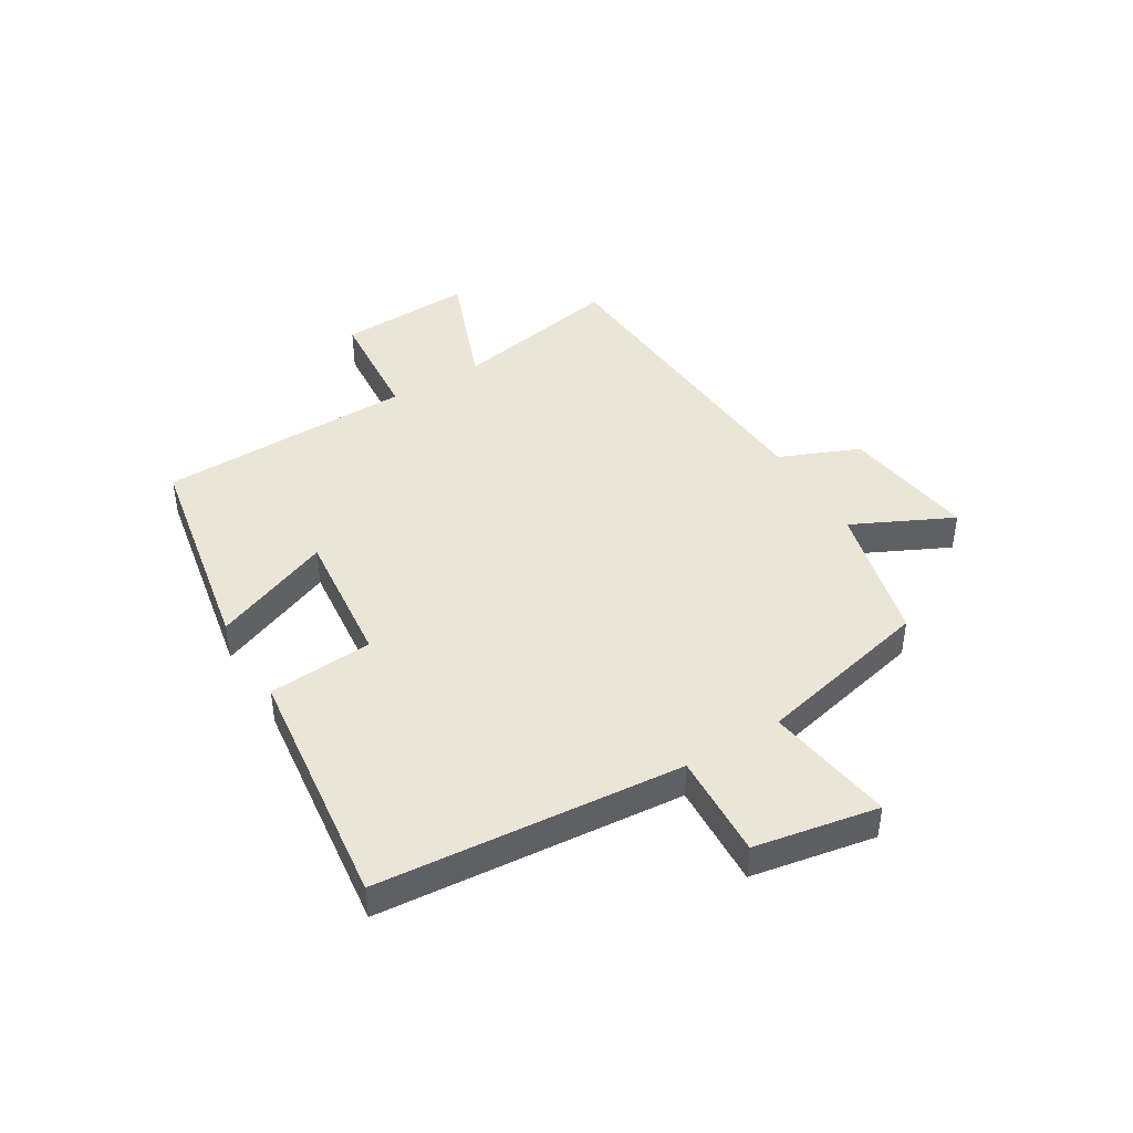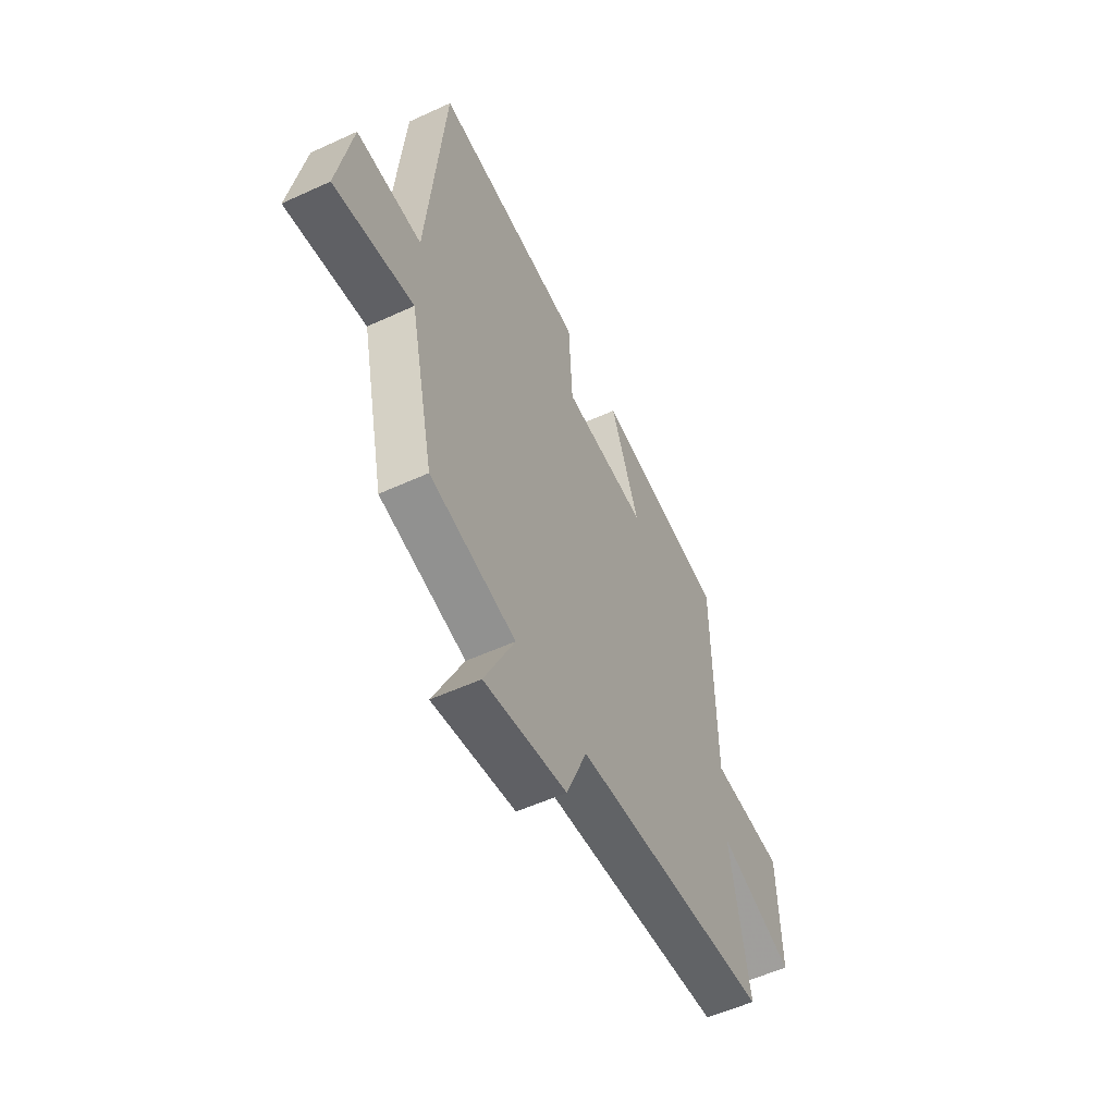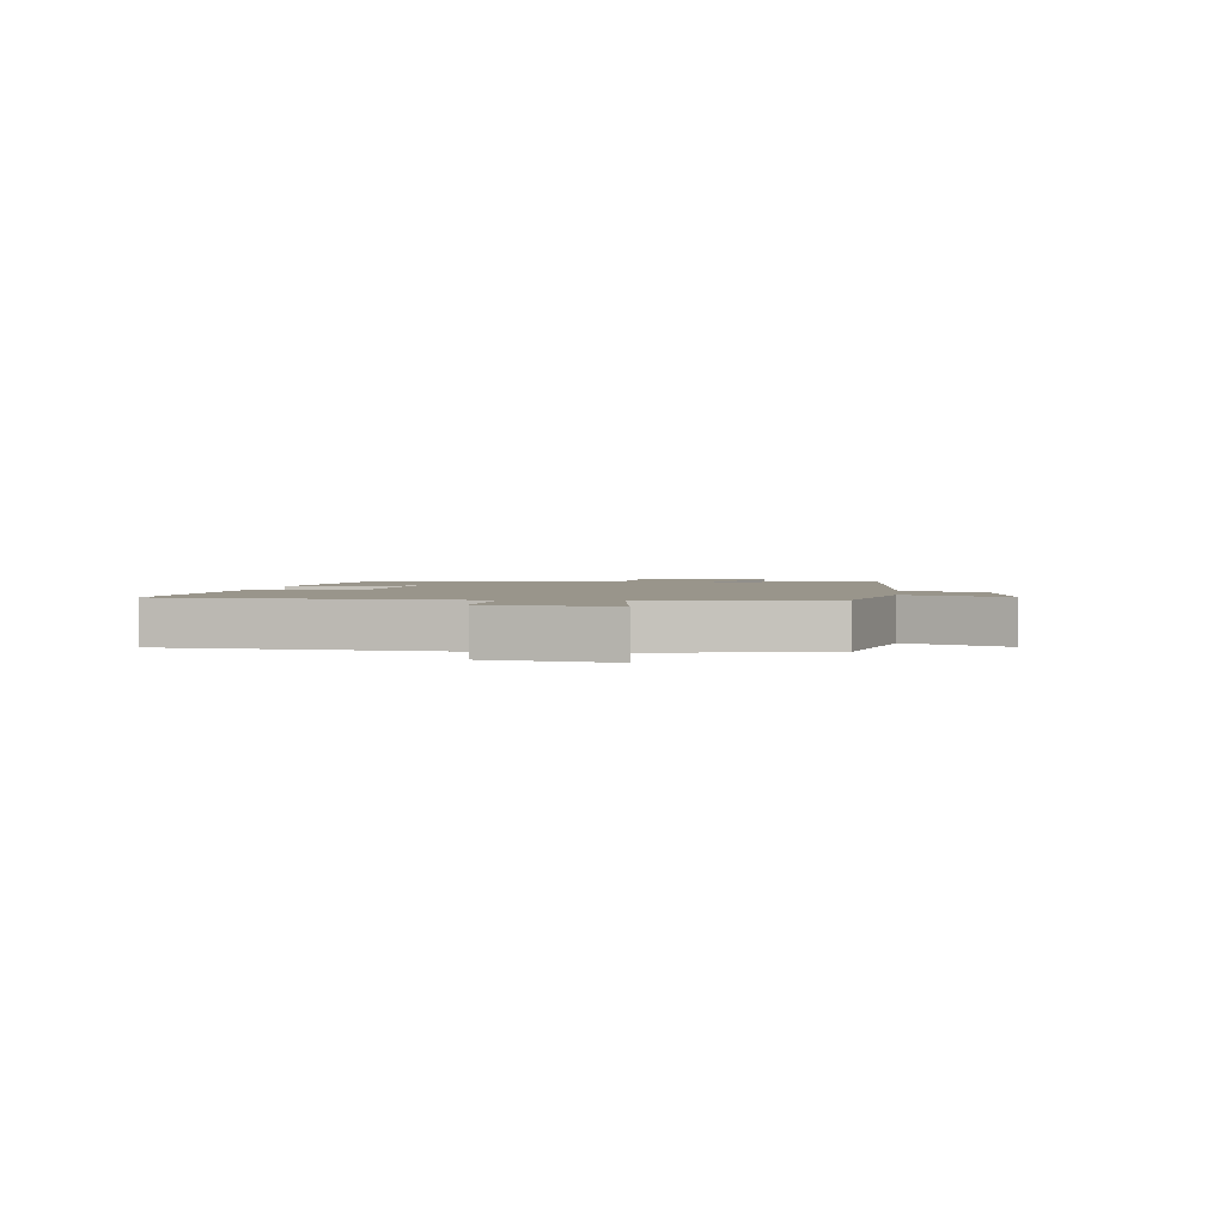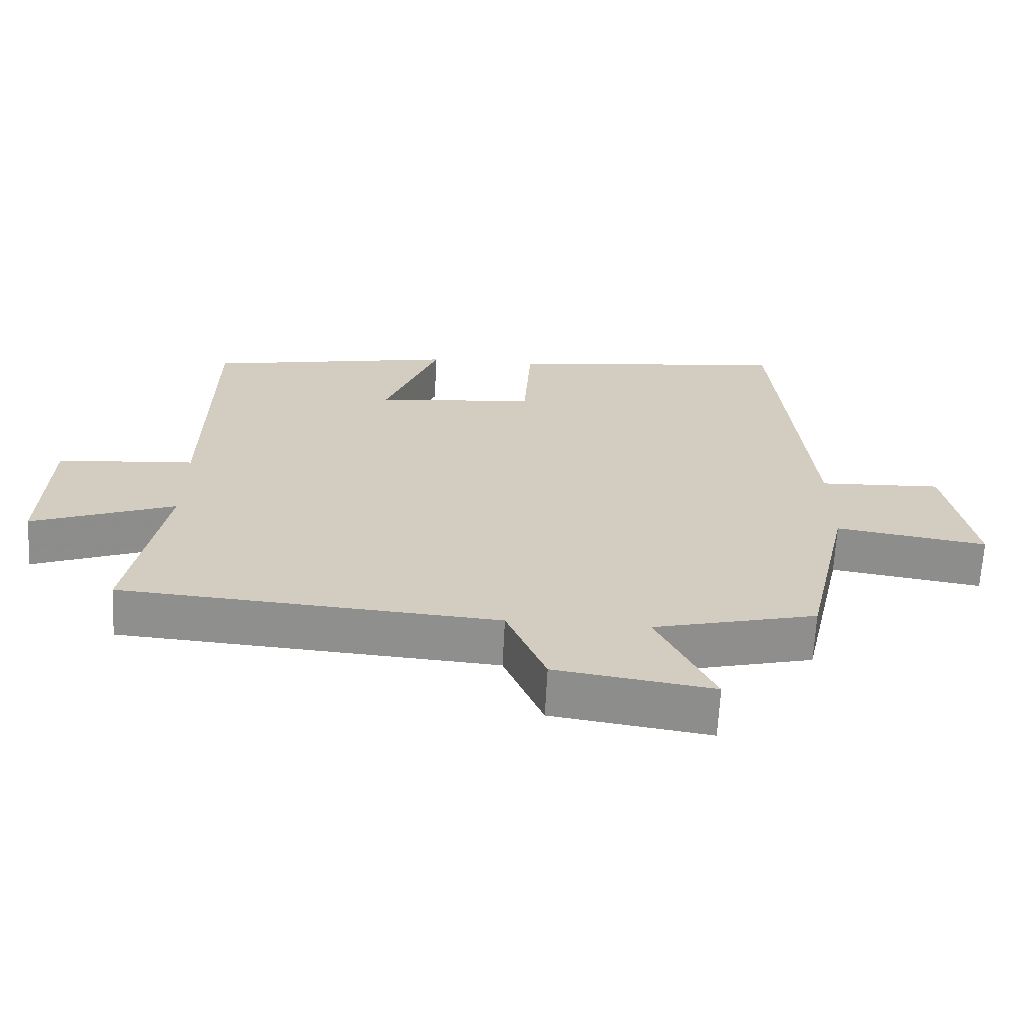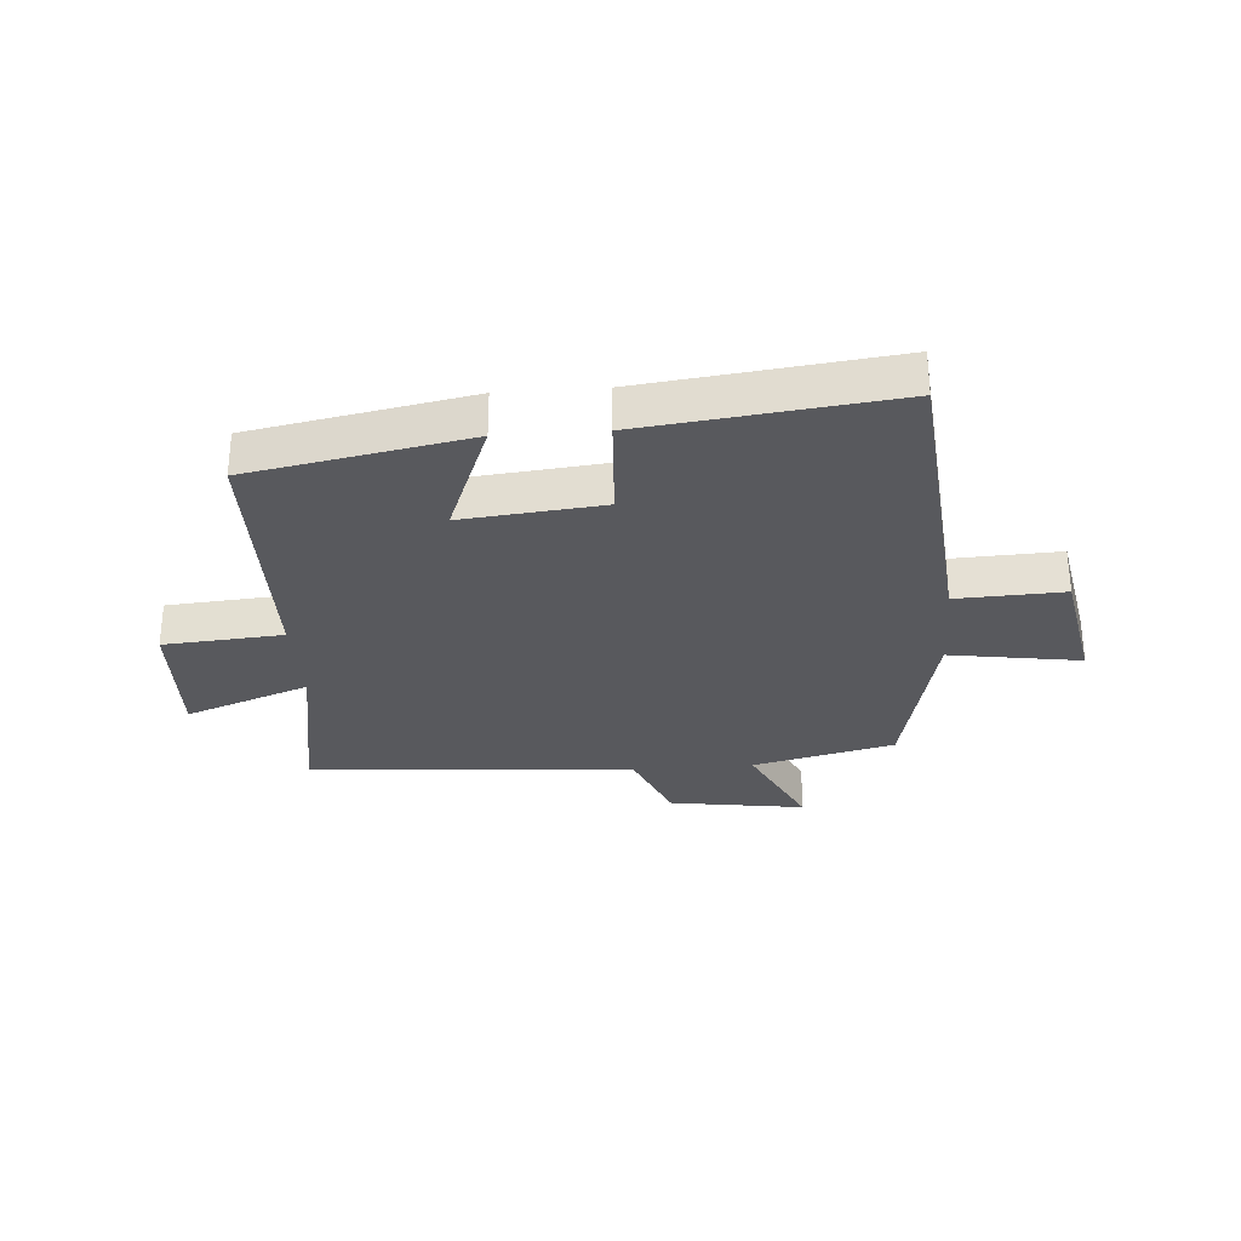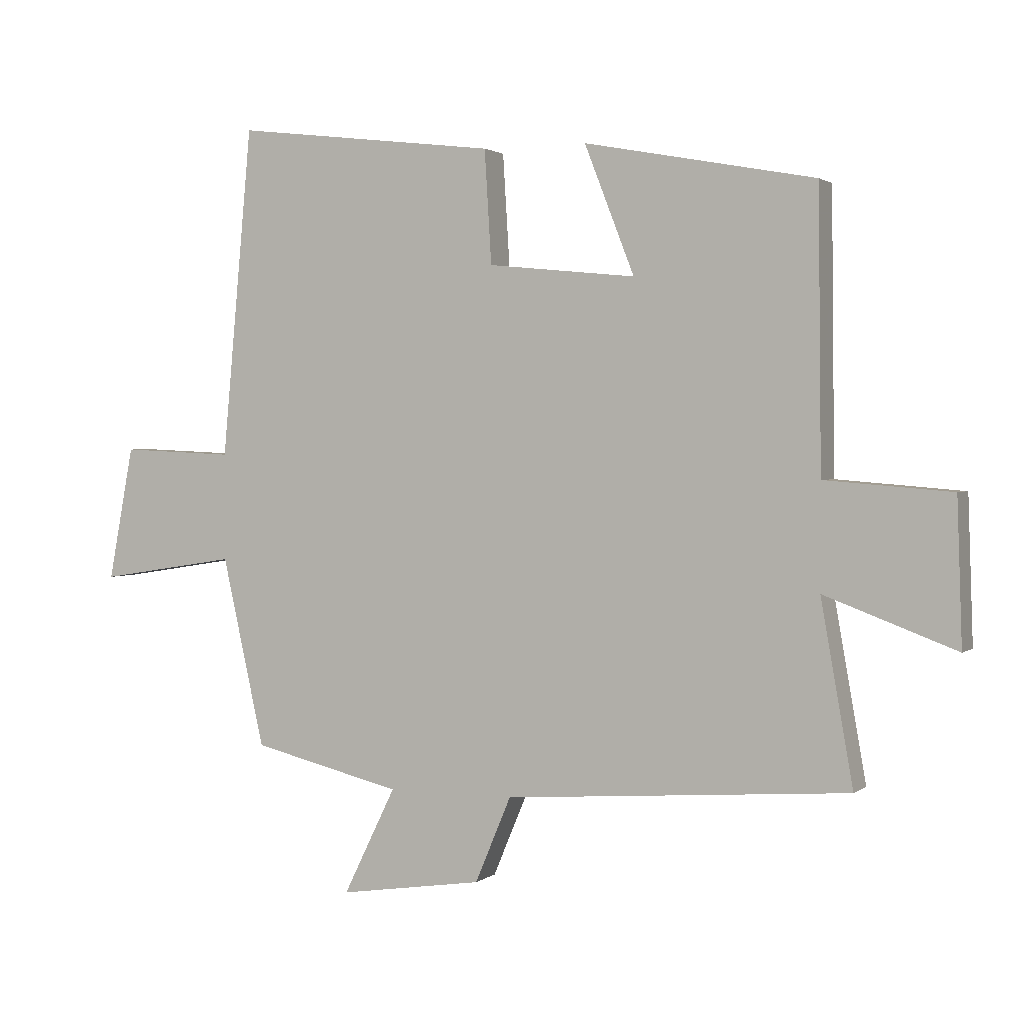
<metadata>
{"format":"obj","ext":"obj","renderer":"f3d","projection":"perspective","resolution":1024,"background":"white","views":[{"elev":44.2,"azim":58.7,"up":"+Y"},{"elev":-54.4,"azim":116.0,"up":"+Z"},{"elev":2.2,"azim":97.5,"up":"+Y"},{"elev":-65.6,"azim":-2.9,"up":"+Z"},{"elev":-30.1,"azim":4.2,"up":"+Y"},{"elev":1.8,"azim":-156.3,"up":"+Z"}]}
</metadata>
<code>
v -0.495 0.07 0.431
v -0.13 0.07 0.5
v -0.209 0.07 0.297
v 0.025 0.07 0.321
v 0.036 0.07 0.5
v 0.452 0.07 0.55
v 0.5 0.07 0.028
v 0.679 0.07 0.036
v 0.719 0.07 -0.176
v 0.5 0.07 -0.142
v 0.433 0.07 -0.442
v 0.196 0.07 -0.5
v 0.279 0.07 -0.67
v 0.051 0.07 -0.636
v -0.006 0.07 -0.5
v -0.551 0.07 -0.46
v -0.5 0.07 -0.172
v -0.708 0.07 -0.25
v -0.7 0.07 -0.022
v -0.5 0.07 -0.006
v -0.495 0 0.431
v -0.13 0 0.5
v -0.209 0 0.297
v 0.025 0 0.321
v 0.036 0 0.5
v 0.452 0 0.55
v 0.5 0 0.028
v 0.679 0 0.036
v 0.719 0 -0.176
v 0.5 0 -0.142
v 0.433 0 -0.442
v 0.196 0 -0.5
v 0.279 0 -0.67
v 0.051 0 -0.636
v -0.006 0 -0.5
v -0.551 0 -0.46
v -0.5 0 -0.172
v -0.708 0 -0.25
v -0.7 0 -0.022
v -0.5 0 -0.006
f 17 18 19 20
f 17 20 1 2
f 15 16 17
f 12 13 14 15
f 10 11 12 15
f 10 15 17
f 7 8 9 10
f 4 5 6 7
f 3 4 7 10
f 17 2 3
f 3 10 17
f 40 39 38 37
f 22 21 40 37
f 37 36 35
f 35 34 33 32
f 35 32 31 30
f 37 35 30
f 30 29 28 27
f 27 26 25 24
f 30 27 24 23
f 23 22 37
f 37 30 23
f 1 21 22 2
f 2 22 23 3
f 3 23 24 4
f 4 24 25 5
f 5 25 26 6
f 6 26 27 7
f 7 27 28 8
f 8 28 29 9
f 9 29 30 10
f 10 30 31 11
f 11 31 32 12
f 12 32 33 13
f 13 33 34 14
f 14 34 35 15
f 15 35 36 16
f 16 36 37 17
f 17 37 38 18
f 18 38 39 19
f 19 39 40 20
f 20 40 21 1

</code>
